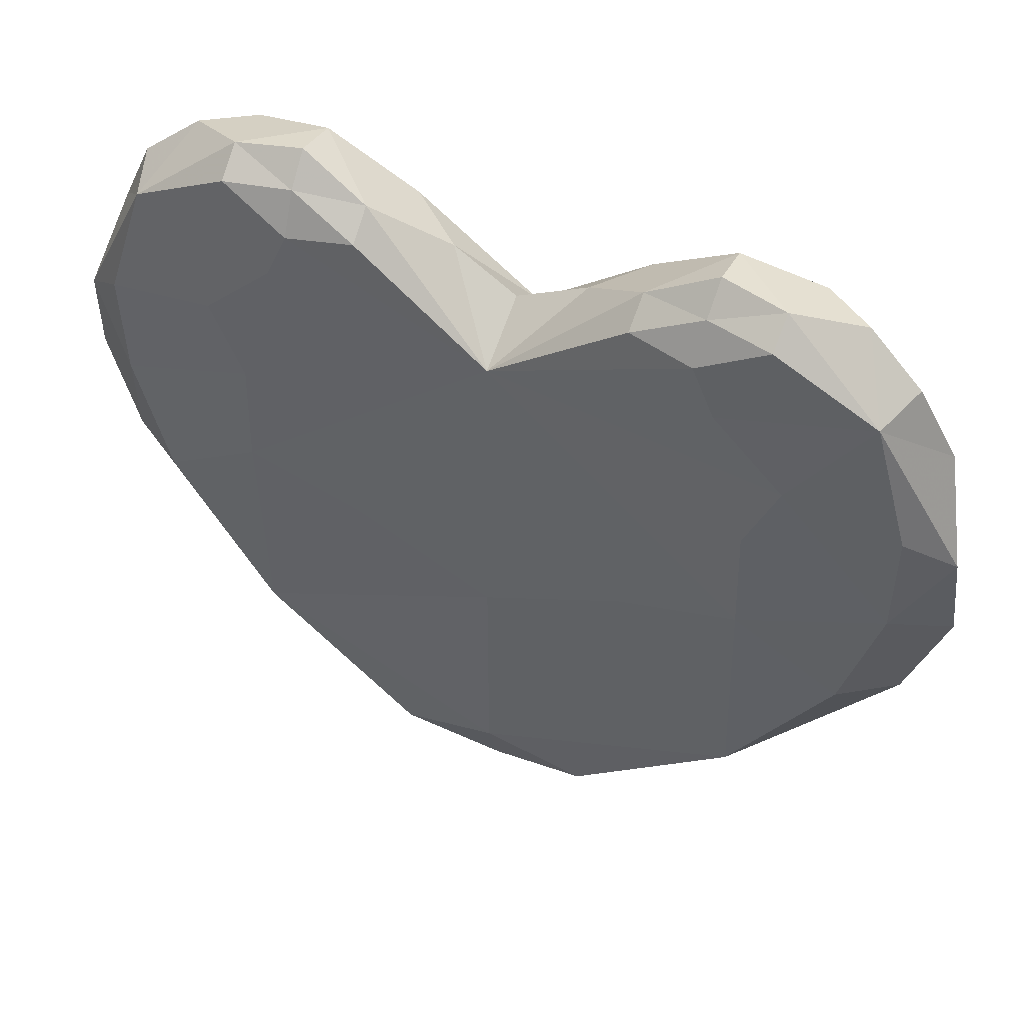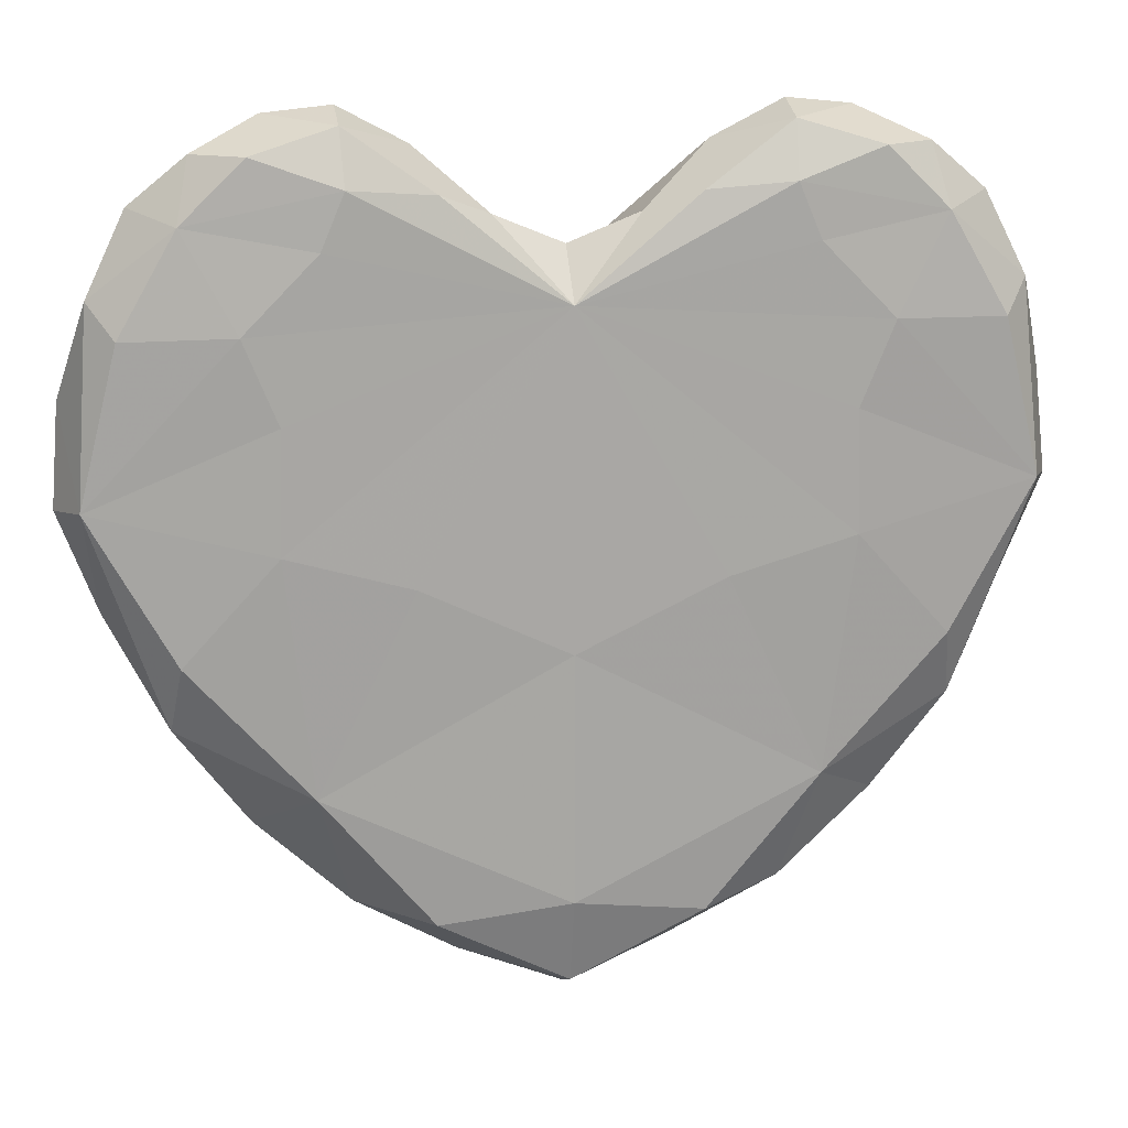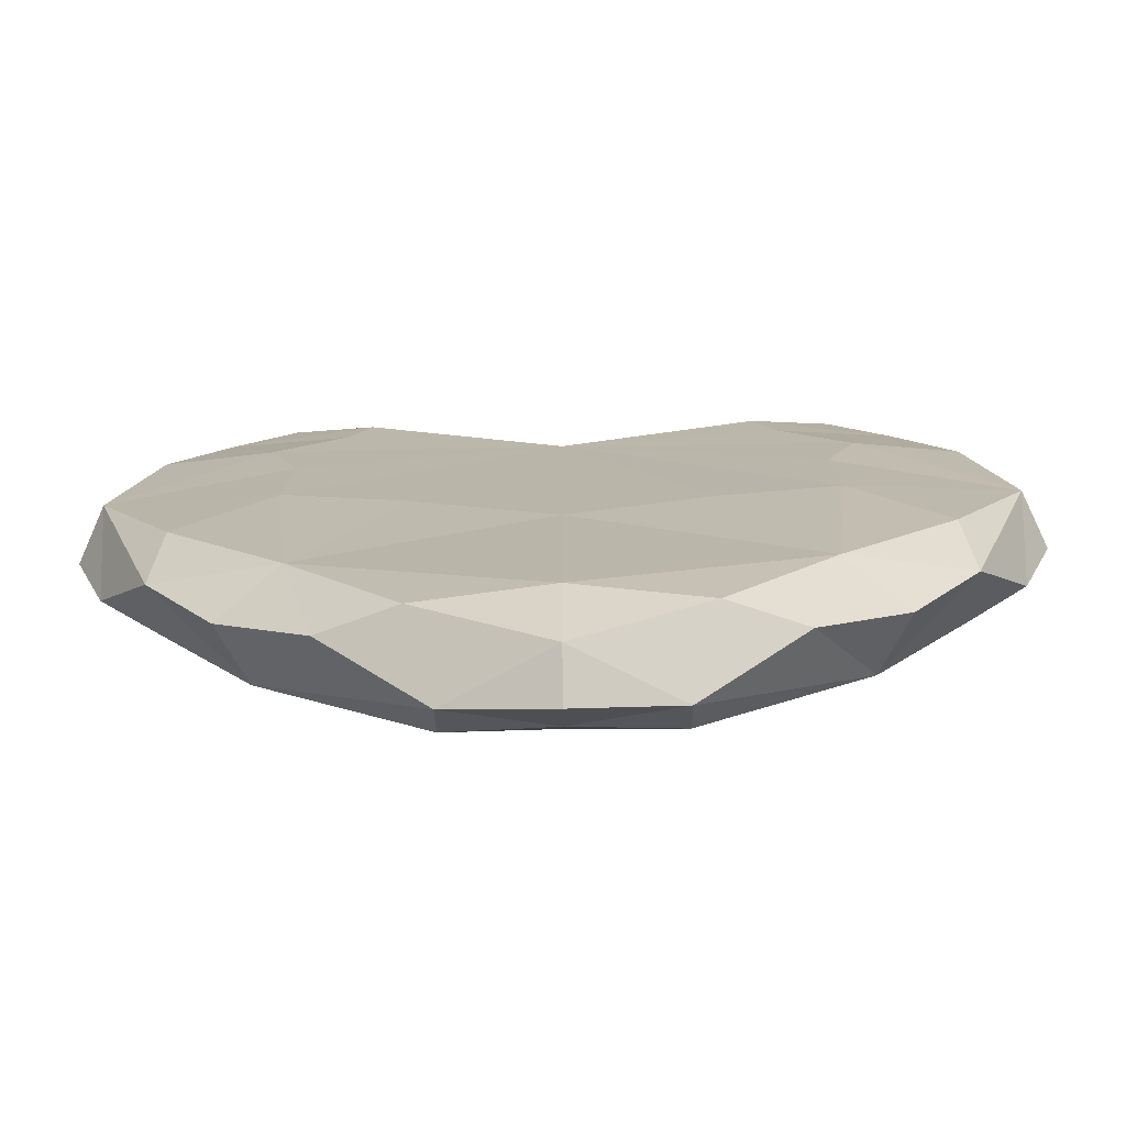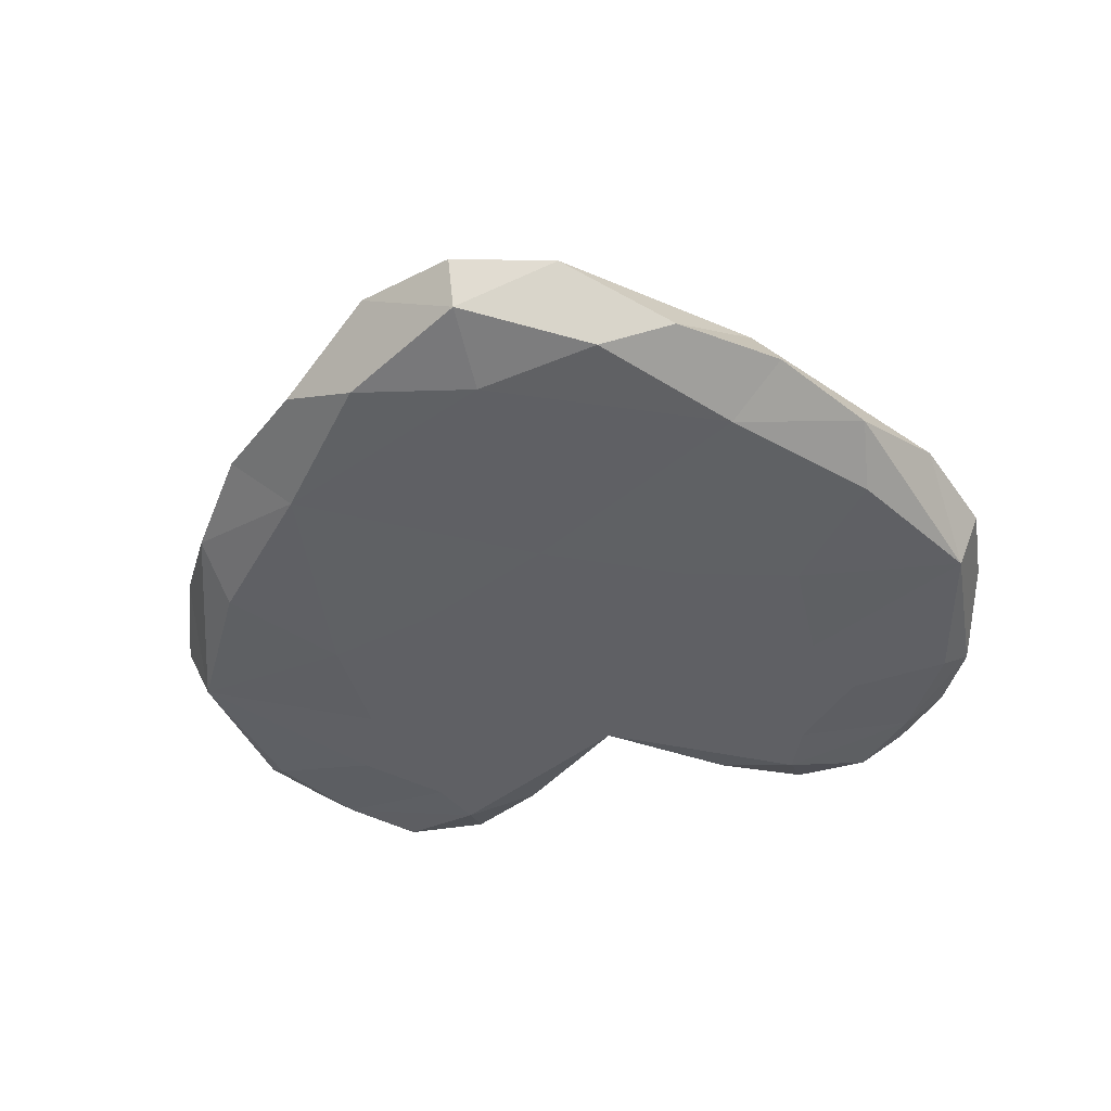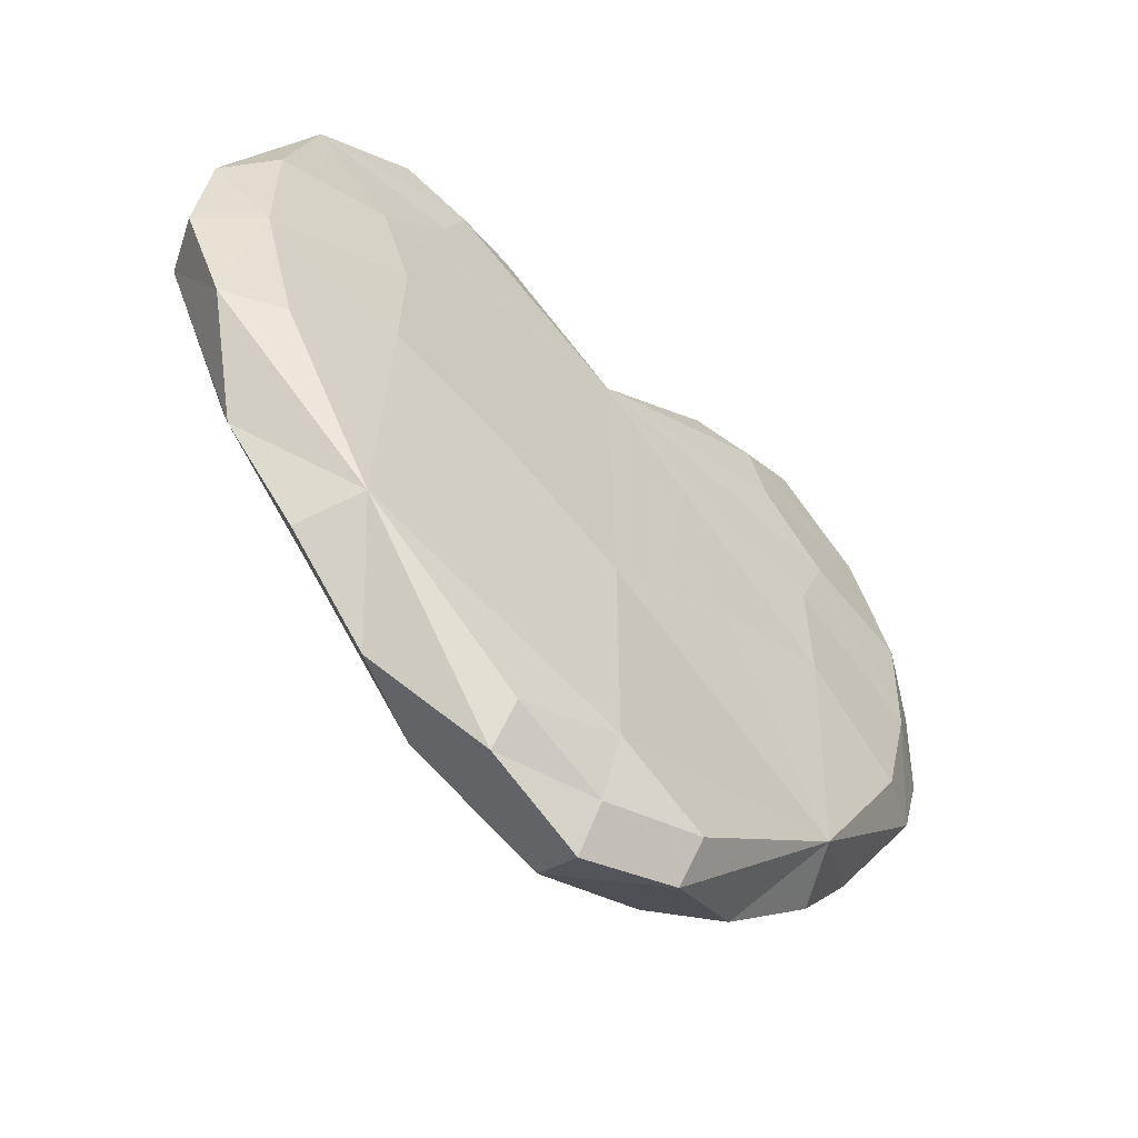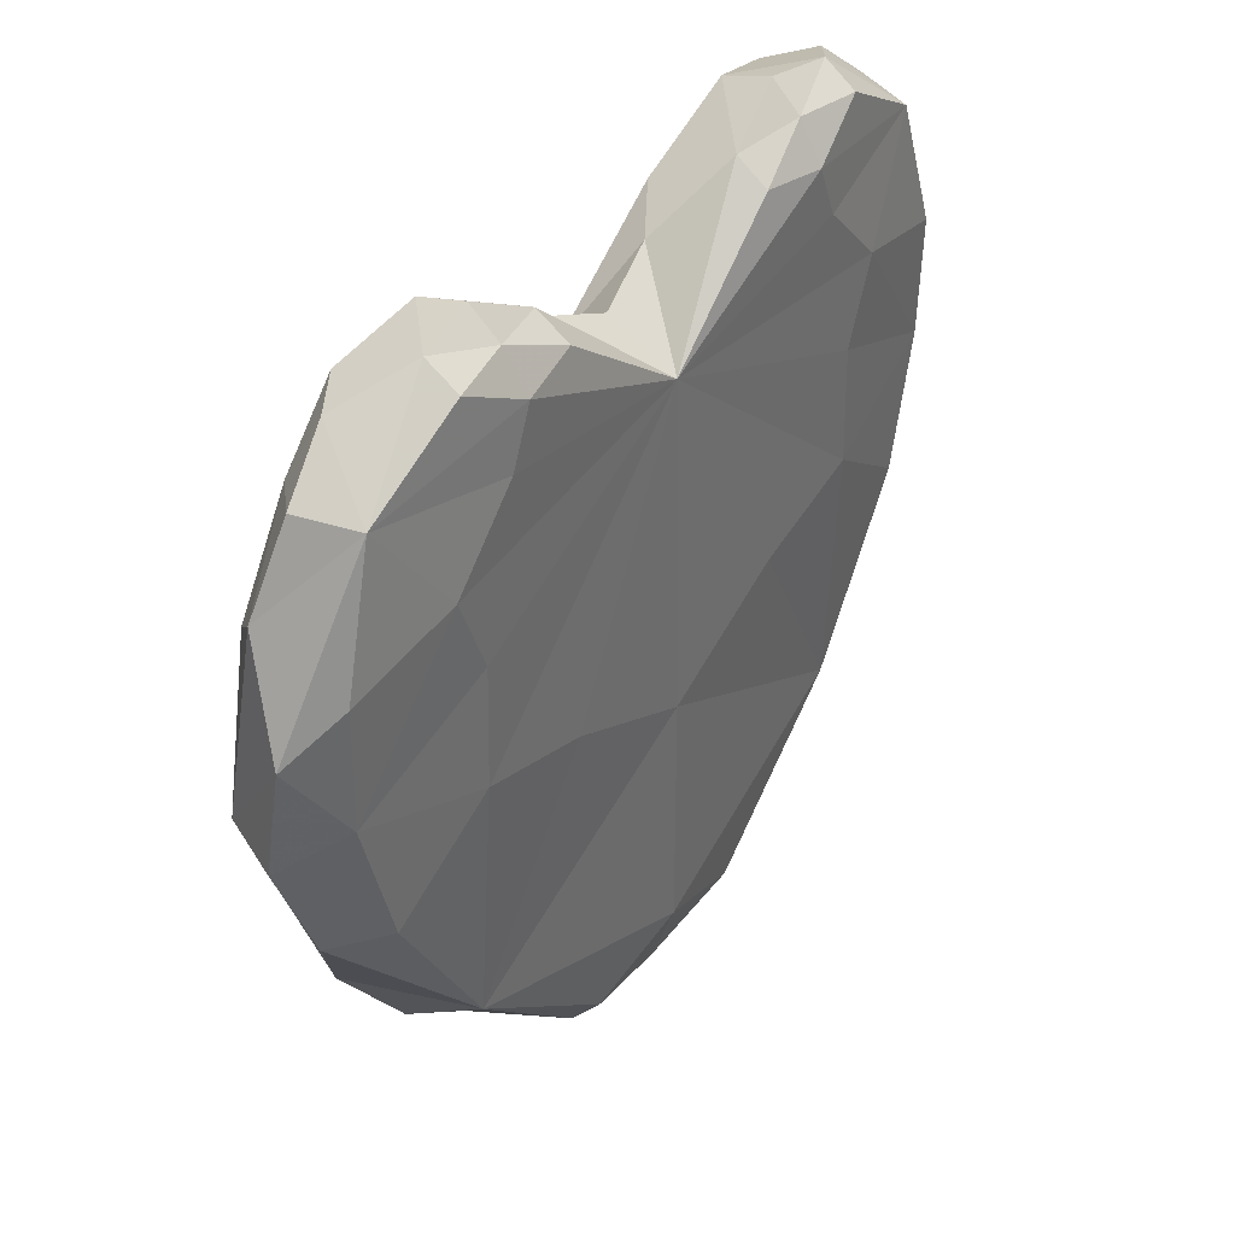
<metadata>
{"format":"obj","ext":"obj","renderer":"f3d","projection":"perspective","resolution":1024,"background":"white","views":[{"elev":50.0,"azim":24.2,"up":"+Y"},{"elev":16.0,"azim":170.9,"up":"+Y"},{"elev":-76.0,"azim":-179.0,"up":"+Y"},{"elev":-43.8,"azim":14.4,"up":"+Z"},{"elev":-56.8,"azim":-42.8,"up":"+Y"},{"elev":38.6,"azim":-55.4,"up":"+Y"}]}
</metadata>
<code>
o Piece_of_heart
v 0.4948 5.75 -0.1506
v 1.952 6.385 0.1486
v 0.99 6.175 0.1494
v 3.101 5.255 -0.1527
v 2.418 6.17 -0.1522
v 3.103 3.102 0.1477
v 3.318 4.555 0.1475
v 1.493 1.058 -0.1514
v 2.671 2.35 -0.1524
v -0.7463 0.5192 0.1508
v 0.7465 0.5192 0.1496
v -2.671 2.35 -0.1481
v -1.493 1.058 -0.149
v -3.318 4.555 0.1529
v -3.102 3.102 0.1527
v -1.951 6.385 0.1518
v -3.101 5.255 -0.1477
v -0.4951 5.75 -0.1498
v -2.418 6.17 -0.1483
v -0.000363 2.84 -0.4507
v -0.9898 6.175 0.151
v -1.925 3.592 -0.4491
v -0.000363 1.058 -0.4507
v -1.457 5.96 -0.4495
v -2.14 5.045 -0.449
v 2.139 5.045 -0.4524
v 1.924 3.592 -0.4522
v 1.456 5.96 -0.4519
v 0.000362 1.058 0.4507
v 0.000362 2.84 0.4507
v -2.139 5.045 0.4524
v -1.924 3.592 0.4522
v 1.925 3.592 0.4491
v -1.456 5.96 0.4519
v 1.457 5.96 0.4495
v 2.14 5.045 0.449
v -1.041 3.339 0.4515
v -2.593 2.848 -0.3735
v 0.7424 5.963 -0.000604
v 3.209 4.905 -0.002598
v -1.478 6.44 0.07631
v -1.62 5.571 -0.4494
v -2.7 3.037 0.3778
v 0.000364 1.773 0.4507
v -1.12 0.7887 0.000909
v 2.822 5.834 -0.0774
v 1.041 3.339 0.4498
v -6.1e-05 5.537 -0.07512
v 1.945 6.225 0.374
v -0.000365 1.773 -0.4507
v -2.915 5.028 -0.3732
v -2.822 5.834 -0.07283
v -1.9 4.454 -0.4491
v 0.8588 5.909 -0.3763
v 6.1e-05 0.2497 0.07512
v -0.7424 5.963 0.000598
v -1.62 5.571 0.452
v 1.9 4.454 0.4491
v -0.9333 0.9235 -0.3748
v -1.041 3.339 -0.4498
v 2.185 6.278 -0.001772
v -2.185 6.278 0.001764
v 2.592 2.848 -0.3777
v -0.9825 6.015 0.3764
v -1.899 4.454 0.4522
v 1.478 6.44 0.07392
v 1.899 4.454 -0.4522
v 2.887 2.726 -0.002332
v -3.372 3.842 0.07784
v -1.944 6.225 0.3771
v 1.62 5.571 -0.452
v -3.209 4.905 0.002593
v -0.8594 5.909 -0.3749
v 0.9831 6.015 0.3748
v 3.372 3.842 0.07239
v -2.969 4.852 0.378
v 2.061 6.172 -0.3772
v -0.7461 0.7887 0.3762
v 2.16 1.651 -0.07686
v -2.887 2.726 0.002335
v 2.915 5.028 -0.3779
v 2.969 4.852 0.3732
v 1.62 5.571 0.4494
v 2.7 3.037 0.3734
v -2.061 6.172 -0.3739
v -2.161 1.651 -0.07337
v 1.12 0.7887 -0.000903
v 1.041 3.339 -0.4515
v 0.9327 0.9235 -0.3763
v 0.7467 0.7887 0.375
v 0.000326 5.269 0.4134
v -0.000342 5.189 -0.4321
v 1.473 6.344 -0.2716
v 2.682 5.791 0.3233
v 1.469 6.245 0.2826
v 2.506 5.738 -0.3588
v 3.19 3.908 -0.3281
v 2.964 3.991 0.3544
v 1.947 1.768 0.3571
v -0.000213 0.4114 -0.2704
v 1.728 1.888 -0.392
v -1.946 1.768 0.3603
v 0.000227 0.5791 0.2838
v -1.729 1.888 -0.3892
v -3.191 3.908 -0.3229
v -2.963 3.991 0.3592
v -2.681 5.791 0.3277
v -1.469 6.245 0.2849
v -1.474 6.344 -0.2692
v -2.506 5.738 -0.3548
f 1 39 91 48
f 1 48 92 54
f 1 54 93 39
f 2 66 93 61
f 2 61 94 49
f 2 49 95 66
f 3 66 95 74
f 3 74 91 39
f 3 39 93 66
f 4 40 94 46
f 4 46 96 81
f 4 81 97 40
f 5 77 96 46
f 5 46 94 61
f 5 61 93 77
f 6 84 98 75
f 6 75 97 68
f 6 68 99 84
f 7 82 94 40
f 7 40 97 75
f 7 75 98 82
f 8 89 100 87
f 8 87 99 79
f 8 79 101 89
f 9 79 99 68
f 9 68 97 63
f 9 63 101 79
f 10 45 102 78
f 10 78 103 55
f 10 55 100 45
f 11 87 100 55
f 11 55 103 90
f 11 90 99 87
f 12 86 104 38
f 12 38 105 80
f 12 80 102 86
f 13 59 104 86
f 13 86 102 45
f 13 45 100 59
f 14 76 106 69
f 14 69 105 72
f 14 72 107 76
f 15 43 102 80
f 15 80 105 69
f 15 69 106 43
f 16 41 108 70
f 16 70 107 62
f 16 62 109 41
f 17 72 105 51
f 17 51 110 52
f 17 52 107 72
f 18 48 91 56
f 18 56 109 73
f 18 73 92 48
f 19 62 107 52
f 19 52 110 85
f 19 85 109 62
f 20 60 104 50
f 20 50 101 88
f 20 88 92 60
f 21 56 91 64
f 21 64 108 41
f 21 41 109 56
f 22 60 92 53
f 22 53 105 38
f 22 38 104 60
f 23 89 101 50
f 23 50 104 59
f 23 59 100 89
f 24 42 92 73
f 24 73 109 85
f 24 85 110 42
f 25 53 92 42
f 25 42 110 51
f 25 51 105 53
f 26 67 97 81
f 26 81 96 71
f 26 71 92 67
f 27 88 101 63
f 27 63 97 67
f 27 67 92 88
f 28 71 96 77
f 28 77 93 54
f 28 54 92 71
f 29 44 99 90
f 29 90 103 78
f 29 78 102 44
f 30 47 99 44
f 30 44 102 37
f 30 37 91 47
f 31 65 106 76
f 31 76 107 57
f 31 57 91 65
f 32 37 102 43
f 32 43 106 65
f 32 65 91 37
f 33 58 98 84
f 33 84 99 47
f 33 47 91 58
f 34 57 107 70
f 34 70 108 64
f 34 64 91 57
f 35 83 91 74
f 35 74 95 49
f 35 49 94 83
f 36 82 98 58
f 36 58 91 83
f 36 83 94 82

</code>
